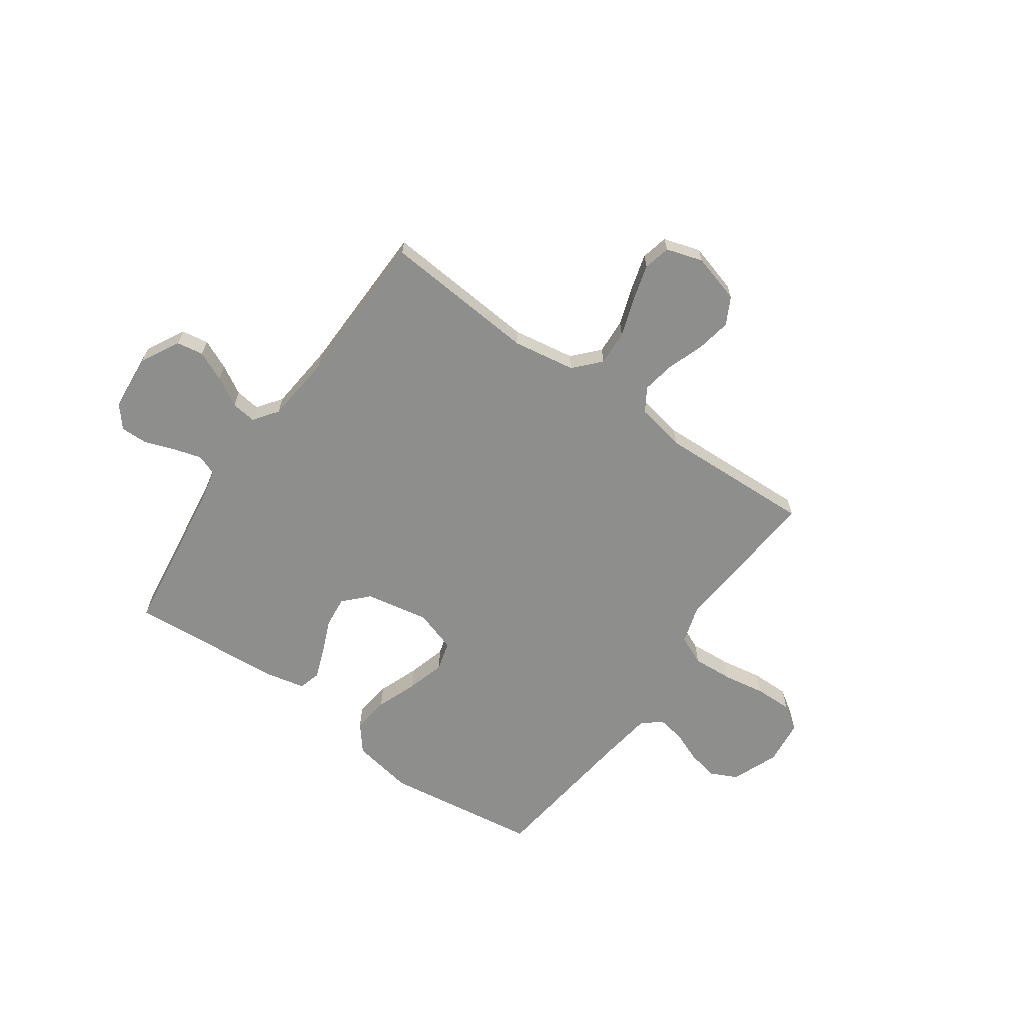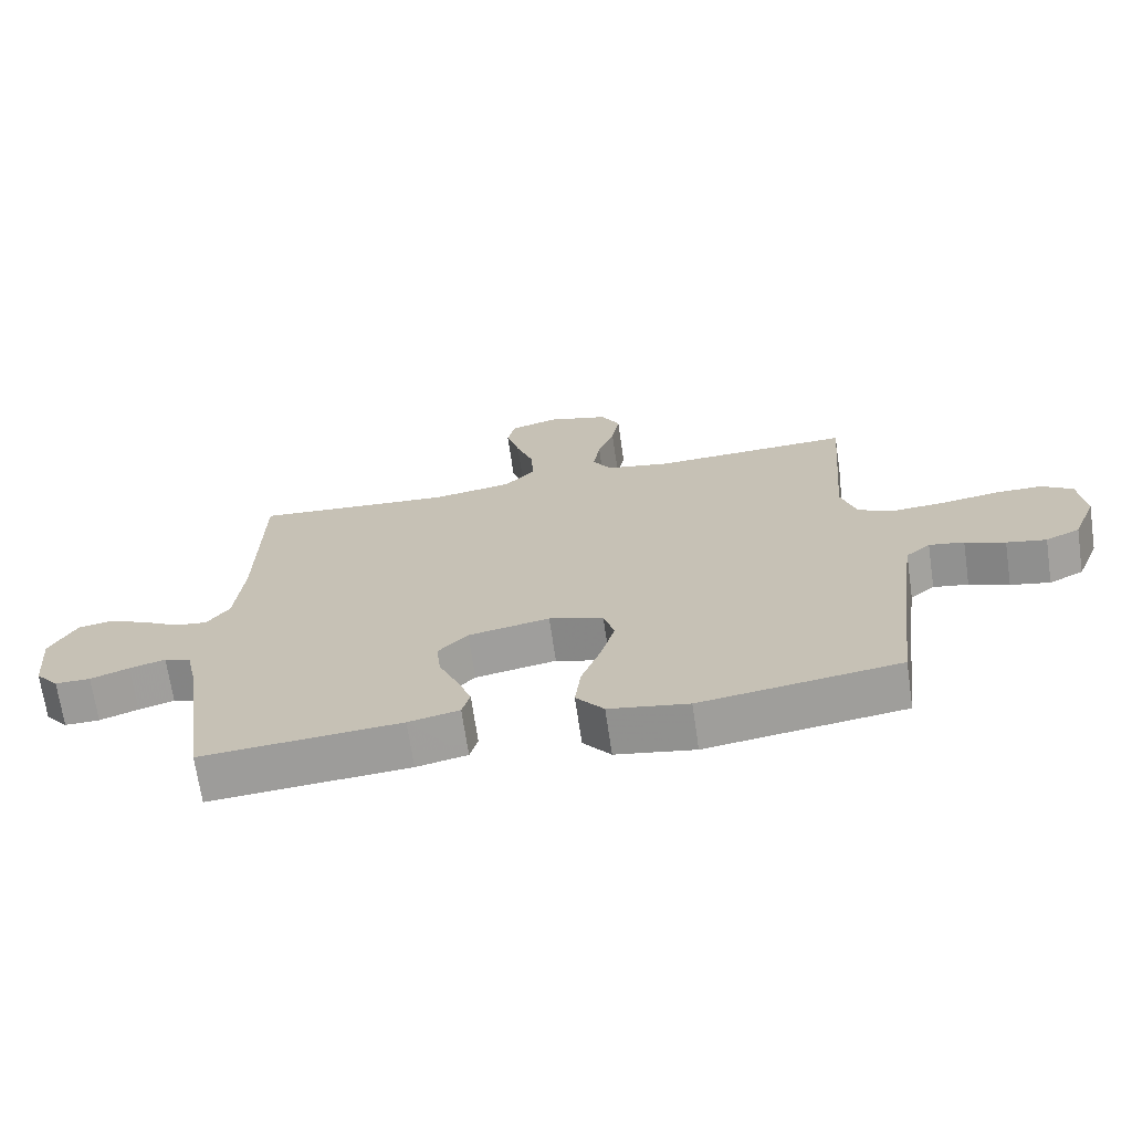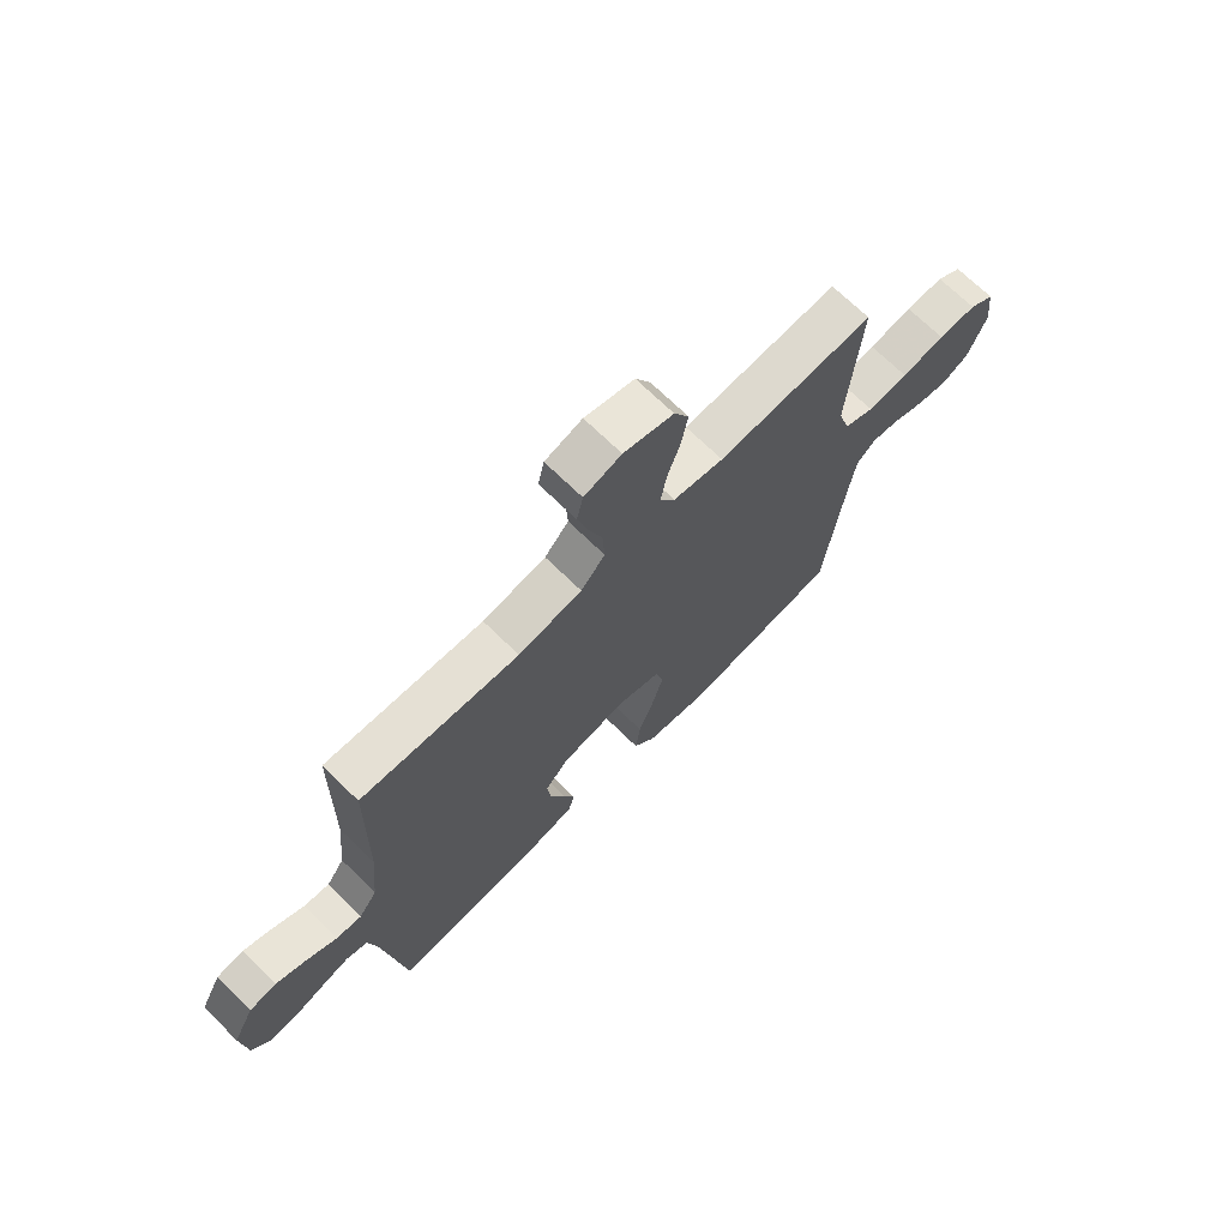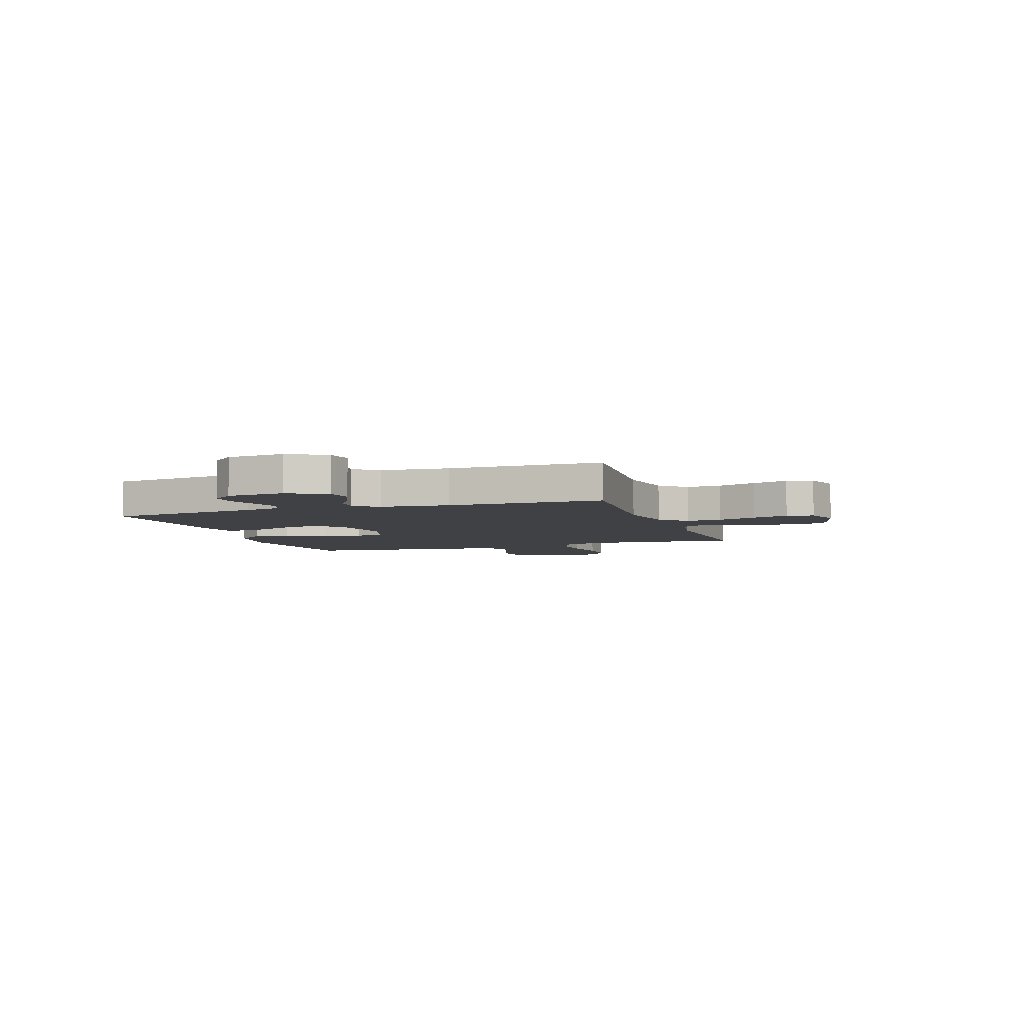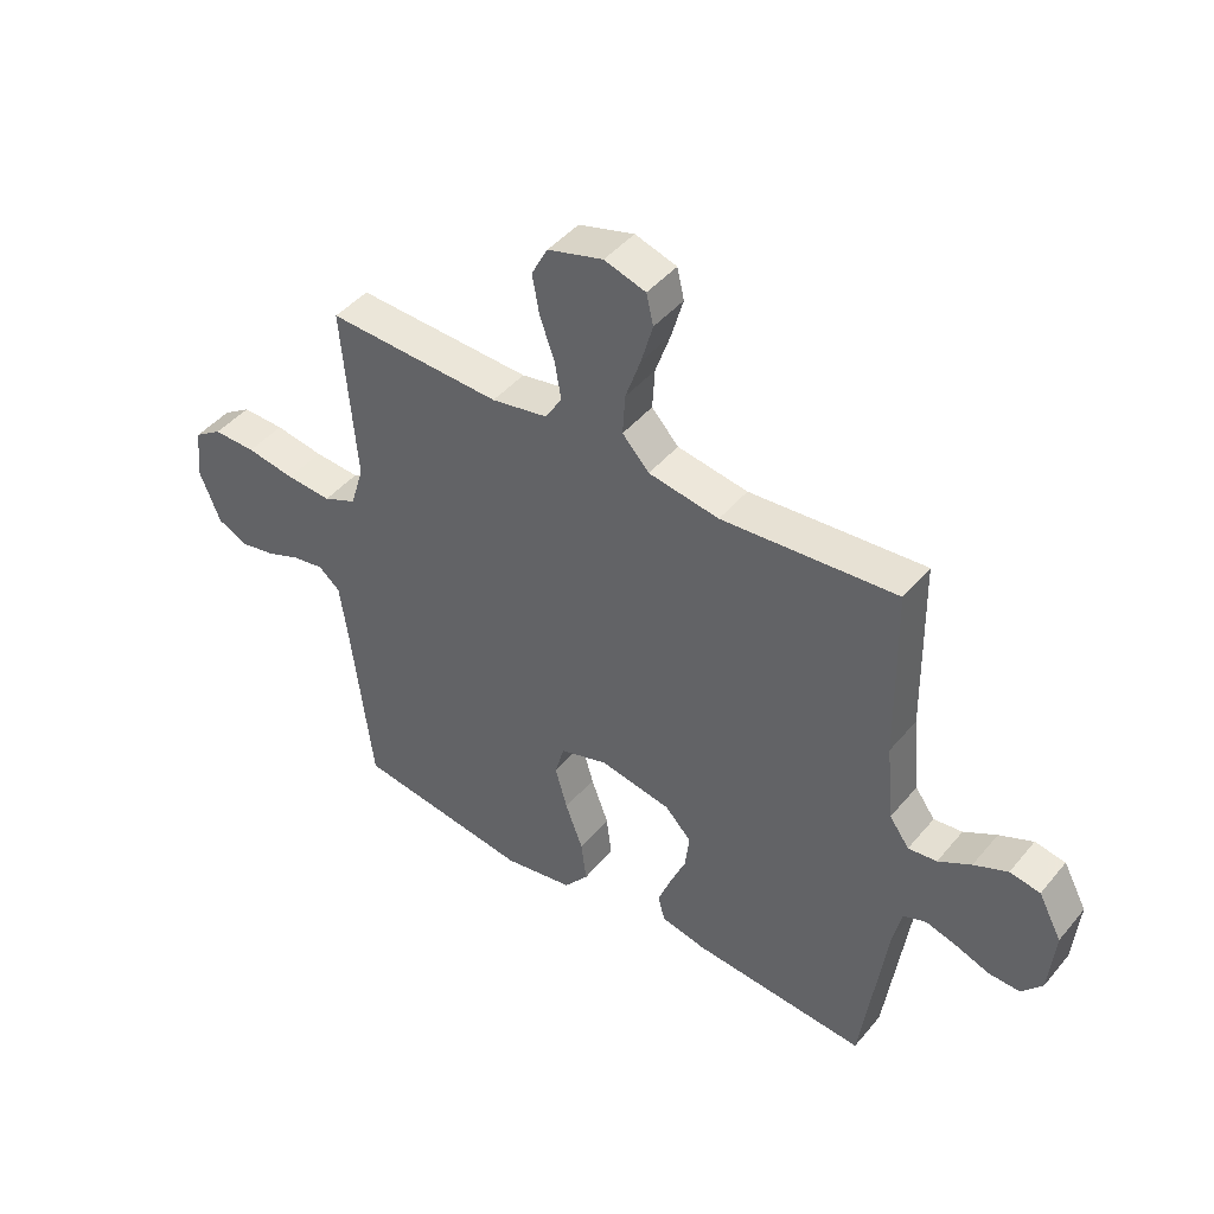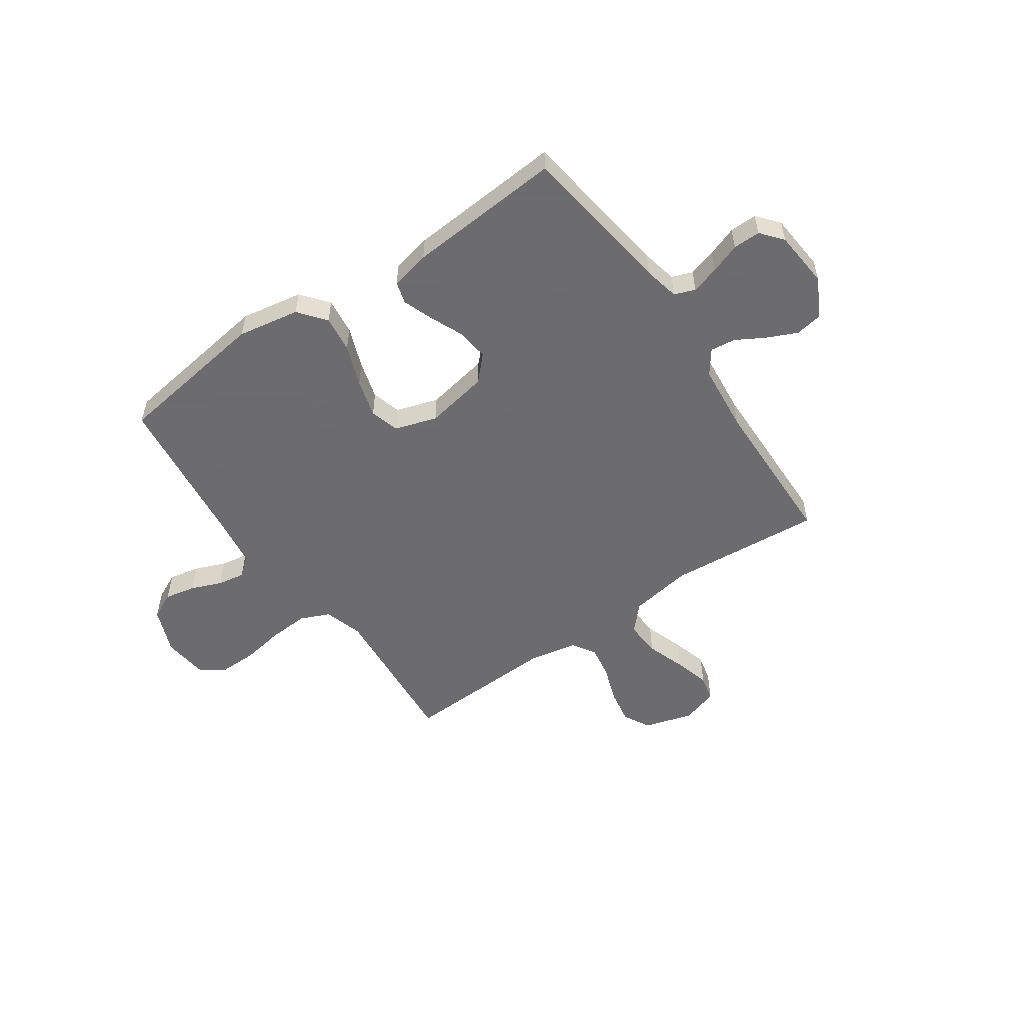
<metadata>
{"format":"obj","ext":"obj","renderer":"f3d","projection":"perspective","resolution":1024,"background":"white","views":[{"elev":-64.9,"azim":-35.3,"up":"+Y"},{"elev":-69.2,"azim":8.3,"up":"+Z"},{"elev":69.7,"azim":-45.5,"up":"+Z"},{"elev":-5.3,"azim":-71.1,"up":"+Y"},{"elev":44.6,"azim":-143.1,"up":"+Z"},{"elev":-53.8,"azim":-145.4,"up":"+Y"}]}
</metadata>
<code>
v 0.5 0.07 -0.5
v 0.2 0.07 -0.543
v 0.08 0.07 -0.522
v 0.038 0.07 -0.47
v 0.047 0.07 -0.398
v 0.077 0.07 -0.318
v 0.098 0.07 -0.244
v 0.082 0.07 -0.187
v 0 0.07 -0.161
v -0.123 0.07 -0.184
v -0.168 0.07 -0.231
v -0.161 0.07 -0.293
v -0.133 0.07 -0.358
v -0.111 0.07 -0.417
v -0.123 0.07 -0.46
v -0.2 0.07 -0.477
v -0.5 0.07 -0.5
v -0.542 0.07 -0.2
v -0.557 0.07 -0.131
v -0.597 0.07 -0.116
v -0.651 0.07 -0.132
v -0.709 0.07 -0.153
v -0.762 0.07 -0.154
v -0.797 0.07 -0.112
v -0.807 0.07 0
v -0.767 0.07 0.075
v -0.715 0.07 0.084
v -0.657 0.07 0.058
v -0.601 0.07 0.026
v -0.552 0.07 0.02
v -0.518 0.07 0.067
v -0.505 0.07 0.2
v -0.5 0.07 0.5
v -0.2 0.07 0.476
v -0.079 0.07 0.496
v -0.033 0.07 0.546
v -0.037 0.07 0.615
v -0.063 0.07 0.69
v -0.083 0.07 0.76
v -0.071 0.07 0.812
v 0 0.07 0.834
v 0.095 0.07 0.807
v 0.123 0.07 0.754
v 0.111 0.07 0.687
v 0.086 0.07 0.616
v 0.075 0.07 0.552
v 0.104 0.07 0.506
v 0.2 0.07 0.488
v 0.5 0.07 0.5
v 0.476 0.07 0.2
v 0.499 0.07 0.125
v 0.556 0.07 0.1
v 0.634 0.07 0.105
v 0.717 0.07 0.119
v 0.79 0.07 0.12
v 0.838 0.07 0.088
v 0.848 0.07 0
v 0.812 0.07 -0.09
v 0.76 0.07 -0.115
v 0.7 0.07 -0.103
v 0.64 0.07 -0.079
v 0.587 0.07 -0.07
v 0.55 0.07 -0.101
v 0.536 0.07 -0.2
v 0.5 0 -0.5
v 0.2 0 -0.543
v 0.08 0 -0.522
v 0.038 0 -0.47
v 0.047 0 -0.398
v 0.077 0 -0.318
v 0.098 0 -0.244
v 0.082 0 -0.187
v 0 0 -0.161
v -0.123 0 -0.184
v -0.168 0 -0.231
v -0.161 0 -0.293
v -0.133 0 -0.358
v -0.111 0 -0.417
v -0.123 0 -0.46
v -0.2 0 -0.477
v -0.5 0 -0.5
v -0.542 0 -0.2
v -0.557 0 -0.131
v -0.597 0 -0.116
v -0.651 0 -0.132
v -0.709 0 -0.153
v -0.762 0 -0.154
v -0.797 0 -0.112
v -0.807 0 0
v -0.767 0 0.075
v -0.715 0 0.084
v -0.657 0 0.058
v -0.601 0 0.026
v -0.552 0 0.02
v -0.518 0 0.067
v -0.505 0 0.2
v -0.5 0 0.5
v -0.2 0 0.476
v -0.079 0 0.496
v -0.033 0 0.546
v -0.037 0 0.615
v -0.063 0 0.69
v -0.083 0 0.76
v -0.071 0 0.812
v 0 0 0.834
v 0.095 0 0.807
v 0.123 0 0.754
v 0.111 0 0.687
v 0.086 0 0.616
v 0.075 0 0.552
v 0.104 0 0.506
v 0.2 0 0.488
v 0.5 0 0.5
v 0.476 0 0.2
v 0.499 0 0.125
v 0.556 0 0.1
v 0.634 0 0.105
v 0.717 0 0.119
v 0.79 0 0.12
v 0.838 0 0.088
v 0.848 0 0
v 0.812 0 -0.09
v 0.76 0 -0.115
v 0.7 0 -0.103
v 0.64 0 -0.079
v 0.587 0 -0.07
v 0.55 0 -0.101
v 0.536 0 -0.2
f 59 60 61
f 58 59 61
f 57 58 61
f 56 57 61
f 55 56 61
f 54 55 61
f 53 54 61
f 52 53 61 62
f 51 52 62 63
f 48 49 50
f 51 63 64
f 50 51 64
f 48 50 64
f 47 48 64
f 43 44 45
f 42 43 45
f 41 42 45
f 40 41 45
f 39 40 45
f 38 39 45
f 37 38 45
f 36 37 45 46
f 64 1 2
f 47 64 2
f 46 47 2
f 36 46 2
f 35 36 2
f 27 28 29
f 26 27 29
f 25 26 29
f 24 25 29
f 23 24 29
f 22 23 29
f 21 22 29
f 20 21 29 30
f 19 20 30 31
f 16 17 18
f 15 16 18
f 14 15 18
f 13 14 18
f 12 13 18
f 18 19 31
f 12 18 31
f 11 12 31
f 4 5 6
f 3 4 6
f 2 3 6
f 2 6 7
f 35 2 7 8
f 32 33 34
f 32 34 35
f 31 32 35
f 11 31 35
f 10 11 35
f 9 10 35
f 8 9 35
f 125 124 123
f 125 123 122
f 125 122 121
f 125 121 120
f 125 120 119
f 125 119 118
f 125 118 117
f 126 125 117 116
f 127 126 116 115
f 114 113 112
f 128 127 115
f 128 115 114
f 128 114 112
f 128 112 111
f 109 108 107
f 109 107 106
f 109 106 105
f 109 105 104
f 109 104 103
f 109 103 102
f 109 102 101
f 110 109 101 100
f 66 65 128
f 66 128 111
f 66 111 110
f 66 110 100
f 66 100 99
f 93 92 91
f 93 91 90
f 93 90 89
f 93 89 88
f 93 88 87
f 93 87 86
f 93 86 85
f 94 93 85 84
f 95 94 84 83
f 82 81 80
f 82 80 79
f 82 79 78
f 82 78 77
f 82 77 76
f 95 83 82
f 95 82 76
f 95 76 75
f 70 69 68
f 70 68 67
f 70 67 66
f 71 70 66
f 72 71 66 99
f 98 97 96
f 99 98 96
f 99 96 95
f 99 95 75
f 99 75 74
f 99 74 73
f 99 73 72
f 1 65 66 2
f 2 66 67 3
f 3 67 68 4
f 4 68 69 5
f 5 69 70 6
f 6 70 71 7
f 7 71 72 8
f 8 72 73 9
f 9 73 74 10
f 10 74 75 11
f 11 75 76 12
f 12 76 77 13
f 13 77 78 14
f 14 78 79 15
f 15 79 80 16
f 16 80 81 17
f 17 81 82 18
f 18 82 83 19
f 19 83 84 20
f 20 84 85 21
f 21 85 86 22
f 22 86 87 23
f 23 87 88 24
f 24 88 89 25
f 25 89 90 26
f 26 90 91 27
f 27 91 92 28
f 28 92 93 29
f 29 93 94 30
f 30 94 95 31
f 31 95 96 32
f 32 96 97 33
f 33 97 98 34
f 34 98 99 35
f 35 99 100 36
f 36 100 101 37
f 37 101 102 38
f 38 102 103 39
f 39 103 104 40
f 40 104 105 41
f 41 105 106 42
f 42 106 107 43
f 43 107 108 44
f 44 108 109 45
f 45 109 110 46
f 46 110 111 47
f 47 111 112 48
f 48 112 113 49
f 49 113 114 50
f 50 114 115 51
f 51 115 116 52
f 52 116 117 53
f 53 117 118 54
f 54 118 119 55
f 55 119 120 56
f 56 120 121 57
f 57 121 122 58
f 58 122 123 59
f 59 123 124 60
f 60 124 125 61
f 61 125 126 62
f 62 126 127 63
f 63 127 128 64
f 64 128 65 1

</code>
